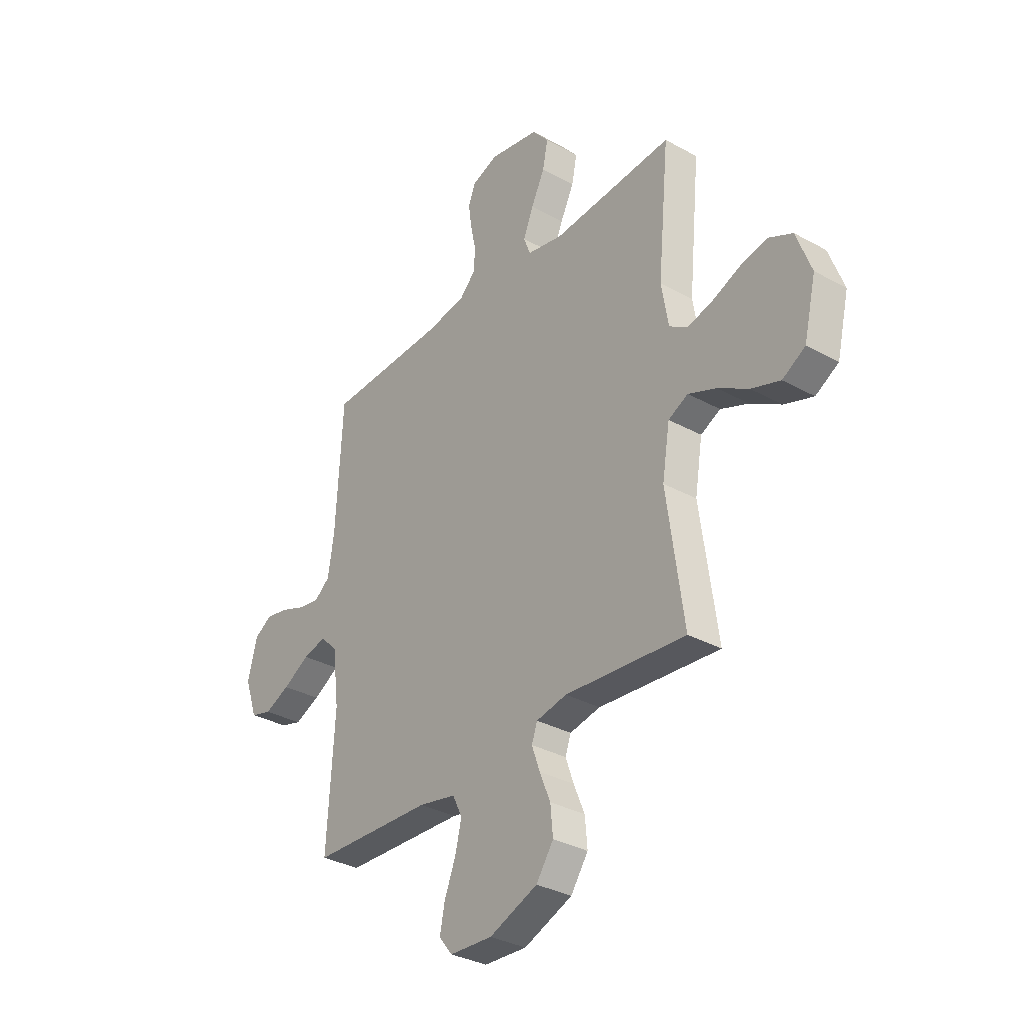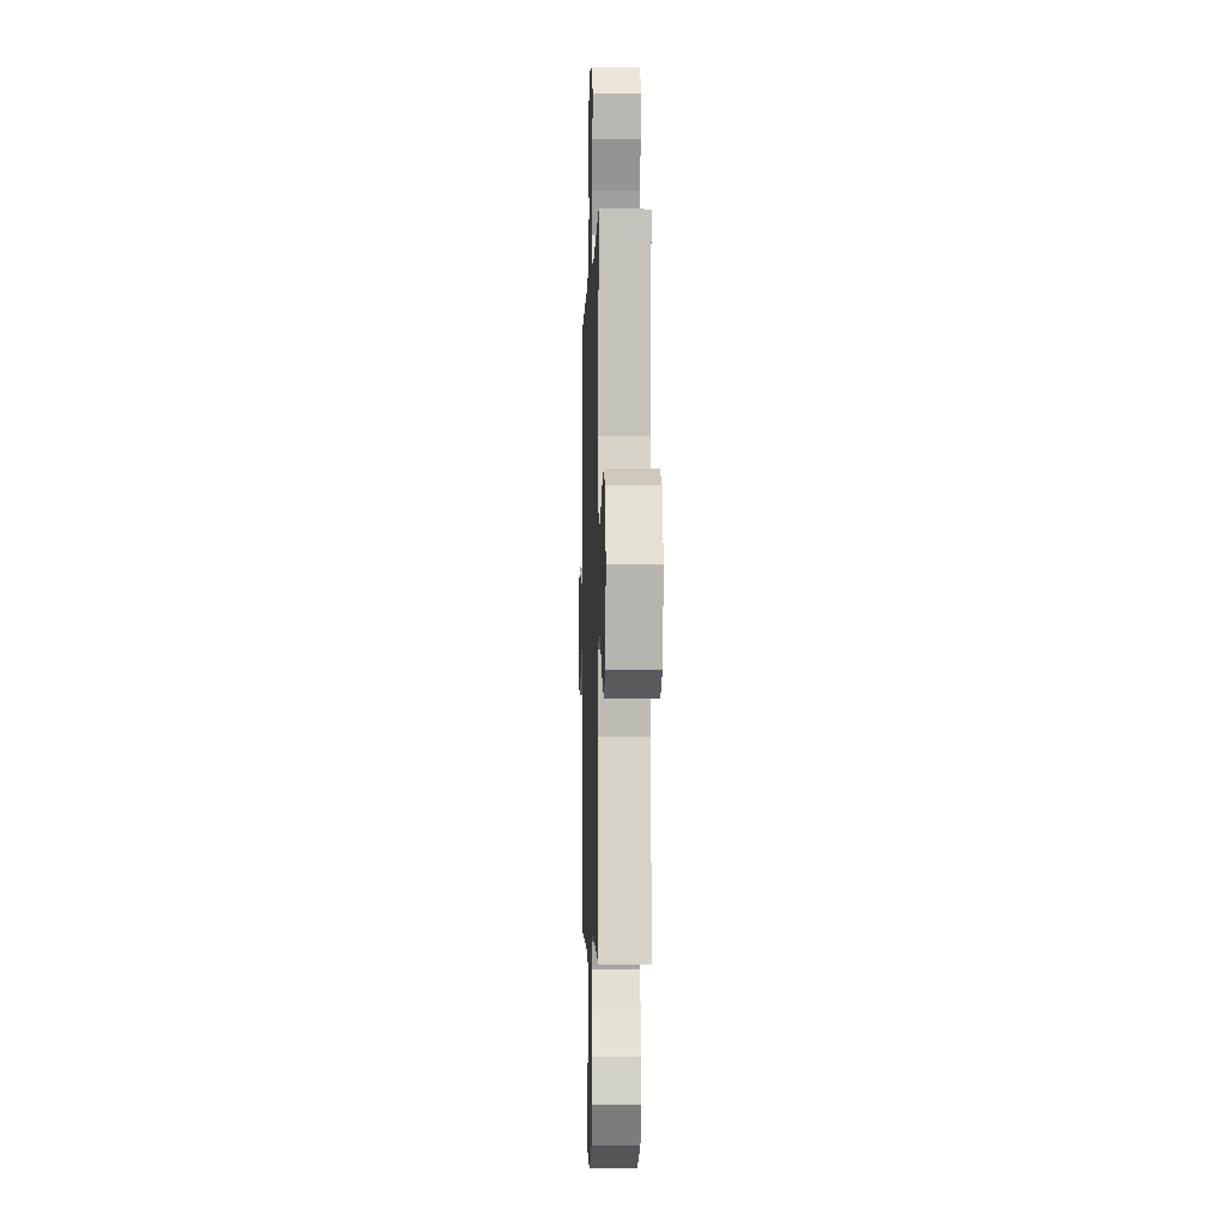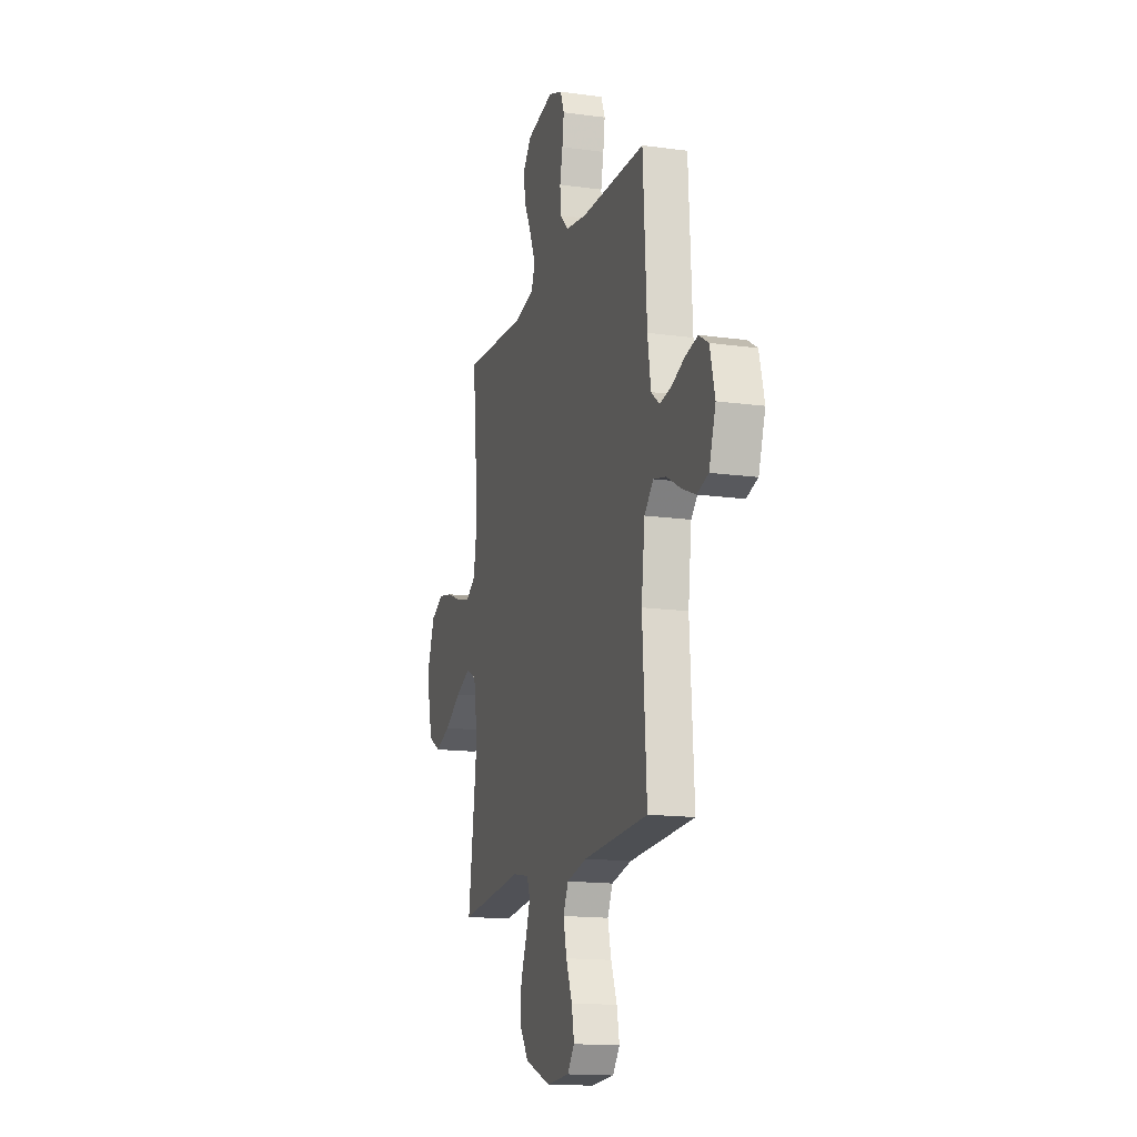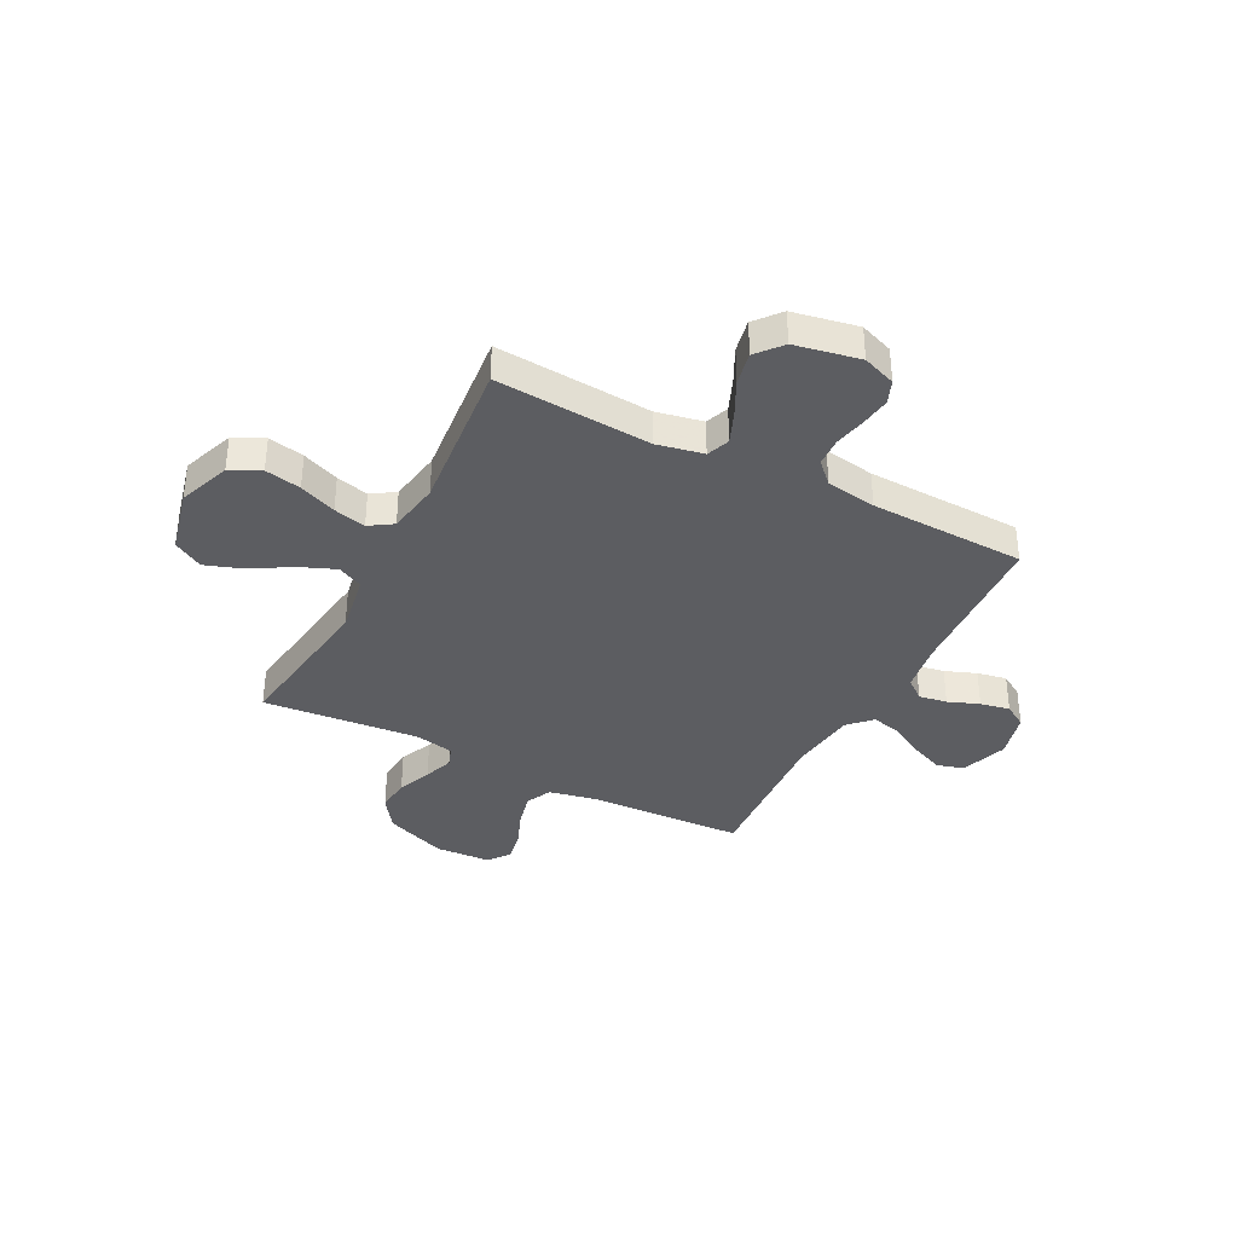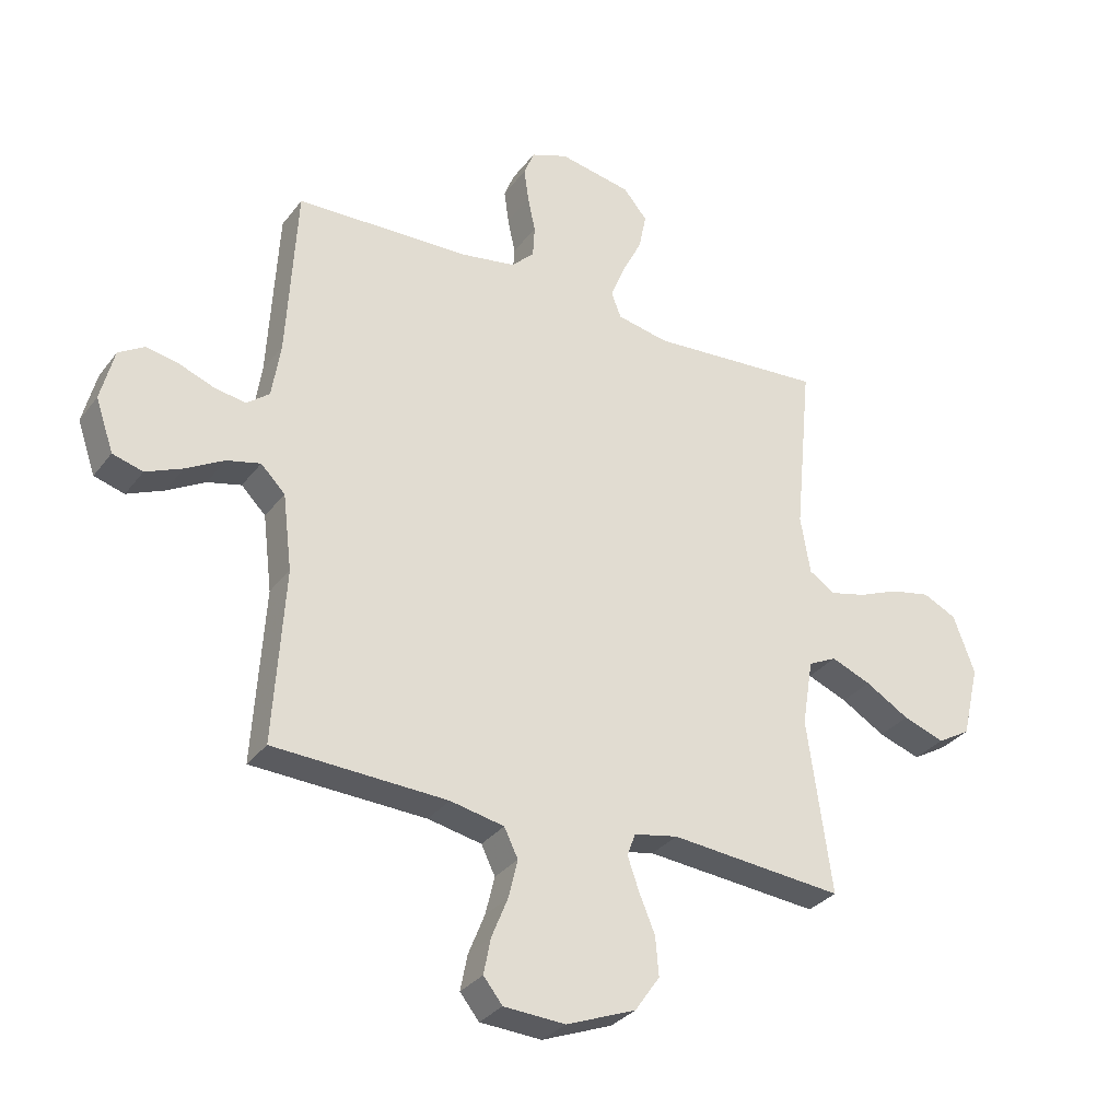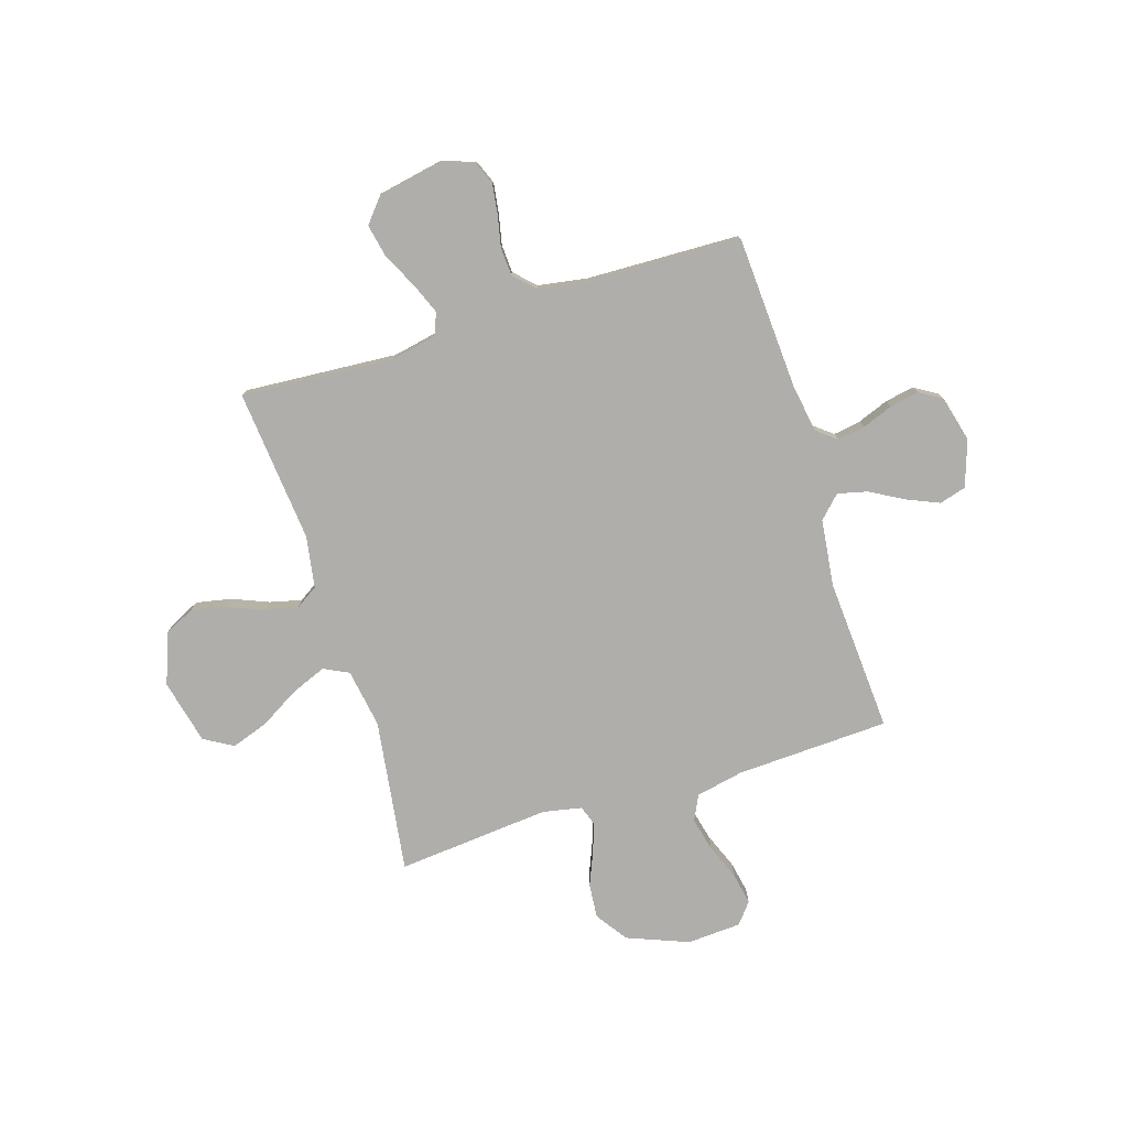
<metadata>
{"format":"obj","ext":"obj","renderer":"f3d","projection":"perspective","resolution":1024,"background":"white","views":[{"elev":-33.0,"azim":-127.3,"up":"+Z"},{"elev":-3.5,"azim":-91.8,"up":"+Z"},{"elev":-15.5,"azim":73.8,"up":"+Z"},{"elev":-36.7,"azim":-27.3,"up":"+Y"},{"elev":-31.6,"azim":149.4,"up":"+Z"},{"elev":-77.9,"azim":17.4,"up":"+Y"}]}
</metadata>
<code>
v -0.5 0.07 0.5
v -0.2 0.07 0.479
v -0.111 0.07 0.497
v -0.094 0.07 0.541
v -0.119 0.07 0.602
v -0.153 0.07 0.67
v -0.166 0.07 0.734
v -0.125 0.07 0.783
v 0 0.07 0.807
v 0.064 0.07 0.783
v 0.082 0.07 0.738
v 0.074 0.07 0.68
v 0.061 0.07 0.619
v 0.064 0.07 0.564
v 0.103 0.07 0.525
v 0.2 0.07 0.509
v 0.5 0.07 0.5
v 0.517 0.07 0.2
v 0.532 0.07 0.105
v 0.571 0.07 0.074
v 0.625 0.07 0.083
v 0.685 0.07 0.106
v 0.742 0.07 0.117
v 0.786 0.07 0.09
v 0.809 0.07 0
v 0.778 0.07 -0.09
v 0.726 0.07 -0.105
v 0.663 0.07 -0.078
v 0.597 0.07 -0.041
v 0.539 0.07 -0.027
v 0.497 0.07 -0.069
v 0.481 0.07 -0.2
v 0.5 0.07 -0.5
v 0.2 0.07 -0.513
v 0.107 0.07 -0.532
v 0.083 0.07 -0.581
v 0.099 0.07 -0.647
v 0.127 0.07 -0.717
v 0.139 0.07 -0.778
v 0.106 0.07 -0.819
v 0 0.07 -0.825
v -0.12 0.07 -0.778
v -0.163 0.07 -0.716
v -0.157 0.07 -0.649
v -0.13 0.07 -0.584
v -0.11 0.07 -0.527
v -0.124 0.07 -0.488
v -0.2 0.07 -0.473
v -0.5 0.07 -0.5
v -0.458 0.07 -0.2
v -0.477 0.07 -0.085
v -0.526 0.07 -0.061
v -0.595 0.07 -0.089
v -0.671 0.07 -0.134
v -0.743 0.07 -0.159
v -0.8 0.07 -0.126
v -0.83 0.07 0
v -0.793 0.07 0.1
v -0.735 0.07 0.128
v -0.666 0.07 0.114
v -0.595 0.07 0.085
v -0.533 0.07 0.07
v -0.488 0.07 0.099
v -0.471 0.07 0.2
v -0.5 0 0.5
v -0.2 0 0.479
v -0.111 0 0.497
v -0.094 0 0.541
v -0.119 0 0.602
v -0.153 0 0.67
v -0.166 0 0.734
v -0.125 0 0.783
v 0 0 0.807
v 0.064 0 0.783
v 0.082 0 0.738
v 0.074 0 0.68
v 0.061 0 0.619
v 0.064 0 0.564
v 0.103 0 0.525
v 0.2 0 0.509
v 0.5 0 0.5
v 0.517 0 0.2
v 0.532 0 0.105
v 0.571 0 0.074
v 0.625 0 0.083
v 0.685 0 0.106
v 0.742 0 0.117
v 0.786 0 0.09
v 0.809 0 0
v 0.778 0 -0.09
v 0.726 0 -0.105
v 0.663 0 -0.078
v 0.597 0 -0.041
v 0.539 0 -0.027
v 0.497 0 -0.069
v 0.481 0 -0.2
v 0.5 0 -0.5
v 0.2 0 -0.513
v 0.107 0 -0.532
v 0.083 0 -0.581
v 0.099 0 -0.647
v 0.127 0 -0.717
v 0.139 0 -0.778
v 0.106 0 -0.819
v 0 0 -0.825
v -0.12 0 -0.778
v -0.163 0 -0.716
v -0.157 0 -0.649
v -0.13 0 -0.584
v -0.11 0 -0.527
v -0.124 0 -0.488
v -0.2 0 -0.473
v -0.5 0 -0.5
v -0.458 0 -0.2
v -0.477 0 -0.085
v -0.526 0 -0.061
v -0.595 0 -0.089
v -0.671 0 -0.134
v -0.743 0 -0.159
v -0.8 0 -0.126
v -0.83 0 0
v -0.793 0 0.1
v -0.735 0 0.128
v -0.666 0 0.114
v -0.595 0 0.085
v -0.533 0 0.07
v -0.488 0 0.099
v -0.471 0 0.2
f 58 59 60 61
f 58 61 62
f 57 58 62
f 56 57 62
f 53 54 55 56
f 52 53 56 62
f 51 52 62 63
f 48 49 50
f 47 48 50 51
f 42 43 44 45
f 42 45 46
f 41 42 46
f 40 41 46 47
f 37 38 39 40
f 36 37 40 47
f 32 33 34
f 31 32 34 35
f 26 27 28 29
f 24 25 26 29
f 24 29 30
f 21 22 23 24
f 20 21 24 30
f 19 20 30 31
f 16 17 18
f 15 16 18 19
f 10 11 12 13
f 8 9 10 13
f 8 13 14
f 5 6 7 8
f 4 5 8 14
f 3 4 14 15
f 64 1 2
f 35 36 47 51
f 35 51 63 64
f 19 31 35 64
f 15 19 64
f 2 3 15 64
f 125 124 123 122
f 126 125 122
f 126 122 121
f 126 121 120
f 120 119 118 117
f 126 120 117 116
f 127 126 116 115
f 114 113 112
f 115 114 112 111
f 109 108 107 106
f 110 109 106
f 110 106 105
f 111 110 105 104
f 104 103 102 101
f 111 104 101 100
f 98 97 96
f 99 98 96 95
f 93 92 91 90
f 93 90 89 88
f 94 93 88
f 88 87 86 85
f 94 88 85 84
f 95 94 84 83
f 82 81 80
f 83 82 80 79
f 77 76 75 74
f 77 74 73 72
f 78 77 72
f 72 71 70 69
f 78 72 69 68
f 79 78 68 67
f 66 65 128
f 115 111 100 99
f 128 127 115 99
f 128 99 95 83
f 128 83 79
f 128 79 67 66
f 1 65 66 2
f 2 66 67 3
f 3 67 68 4
f 4 68 69 5
f 5 69 70 6
f 6 70 71 7
f 7 71 72 8
f 8 72 73 9
f 9 73 74 10
f 10 74 75 11
f 11 75 76 12
f 12 76 77 13
f 13 77 78 14
f 14 78 79 15
f 15 79 80 16
f 16 80 81 17
f 17 81 82 18
f 18 82 83 19
f 19 83 84 20
f 20 84 85 21
f 21 85 86 22
f 22 86 87 23
f 23 87 88 24
f 24 88 89 25
f 25 89 90 26
f 26 90 91 27
f 27 91 92 28
f 28 92 93 29
f 29 93 94 30
f 30 94 95 31
f 31 95 96 32
f 32 96 97 33
f 33 97 98 34
f 34 98 99 35
f 35 99 100 36
f 36 100 101 37
f 37 101 102 38
f 38 102 103 39
f 39 103 104 40
f 40 104 105 41
f 41 105 106 42
f 42 106 107 43
f 43 107 108 44
f 44 108 109 45
f 45 109 110 46
f 46 110 111 47
f 47 111 112 48
f 48 112 113 49
f 49 113 114 50
f 50 114 115 51
f 51 115 116 52
f 52 116 117 53
f 53 117 118 54
f 54 118 119 55
f 55 119 120 56
f 56 120 121 57
f 57 121 122 58
f 58 122 123 59
f 59 123 124 60
f 60 124 125 61
f 61 125 126 62
f 62 126 127 63
f 63 127 128 64
f 64 128 65 1

</code>
